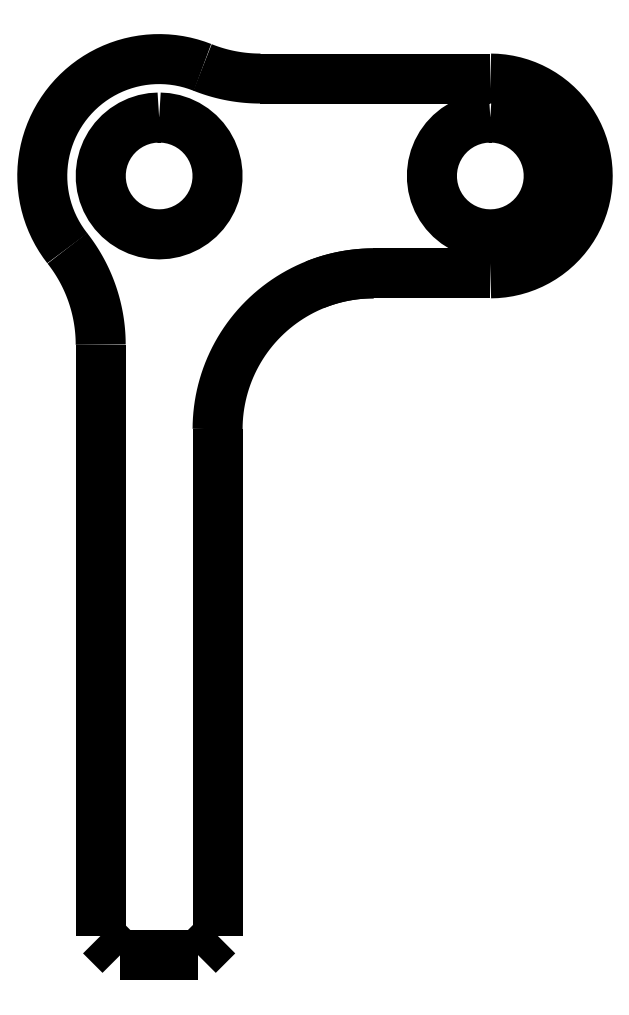
<metadata>
{"format":"dxf","ext":"dxf","renderer":"ezdxf+matplotlib","layout":"modelspace","background":"white","min_lineweight":24,"dpi":150}
</metadata>
<code>
0
SECTION
2
ENTITIES
0
LWPOLYLINE
8
0
90
51
70
0
10
-5
20
35
10
-5.12
20
35
10
-5.24
20
35
10
-5.36
20
35
10
-5.48
20
35
10
-5.6
20
35
10
-5.72
20
35
10
-5.84
20
35
10
-5.96
20
35
10
-6.08
20
35
10
-6.2
20
35
10
-6.32
20
35
10
-6.44
20
35
10
-6.56
20
35
10
-6.68
20
35
10
-6.8
20
35
10
-6.92
20
35
10
-7.04
20
35
10
-7.16
20
35
10
-7.28
20
35
10
-7.4
20
35
10
-7.52
20
35
10
-7.64
20
35
10
-7.76
20
35
10
-7.88
20
35
10
-8
20
35
10
-8.12
20
35
10
-8.24
20
35
10
-8.36
20
35
10
-8.48
20
35
10
-8.6
20
35
10
-8.72
20
35
10
-8.84
20
35
10
-8.96
20
35
10
-9.08
20
35
10
-9.2
20
35
10
-9.32
20
35
10
-9.44
20
35
10
-9.56
20
35
10
-9.68
20
35
10
-9.8
20
35
10
-9.92
20
35
10
-10.04
20
35
10
-10.16
20
35
10
-10.28
20
35
10
-10.4
20
35
10
-10.52
20
35
10
-10.64
20
35
10
-10.76
20
35
10
-10.88
20
35
10
-11
20
35
0
LWPOLYLINE
8
0
90
51
70
0
10
-22
20
43
10
-22.38
20
42.98
10
-22.75
20
42.91
10
-23.1
20
42.79
10
-23.45
20
42.63
10
-23.76
20
42.43
10
-24.05
20
42.19
10
-24.31
20
41.91
10
-24.53
20
41.61
10
-24.71
20
41.28
10
-24.85
20
40.93
10
-24.95
20
40.56
10
-24.99
20
40.19
10
-24.99
20
39.81
10
-24.95
20
39.44
10
-24.85
20
39.07
10
-24.71
20
38.72
10
-24.53
20
38.39
10
-24.31
20
38.09
10
-24.05
20
37.81
10
-23.76
20
37.57
10
-23.45
20
37.37
10
-23.1
20
37.21
10
-22.75
20
37.09
10
-22.38
20
37.02
10
-22
20
37
10
-21.62
20
37.02
10
-21.25
20
37.09
10
-20.9
20
37.21
10
-20.55
20
37.37
10
-20.24
20
37.57
10
-19.95
20
37.81
10
-19.69
20
38.09
10
-19.47
20
38.39
10
-19.29
20
38.72
10
-19.15
20
39.07
10
-19.05
20
39.44
10
-19.01
20
39.81
10
-19.01
20
40.19
10
-19.05
20
40.56
10
-19.15
20
40.93
10
-19.29
20
41.28
10
-19.47
20
41.61
10
-19.69
20
41.91
10
-19.95
20
42.19
10
-20.24
20
42.43
10
-20.55
20
42.63
10
-20.9
20
42.79
10
-21.25
20
42.91
10
-21.62
20
42.98
10
-22
20
43
0
LWPOLYLINE
8
0
90
51
70
0
10
-16.8
20
45
10
-16.57
20
45
10
-16.33
20
45
10
-16.1
20
45
10
-15.86
20
45
10
-15.62
20
45
10
-15.39
20
45
10
-15.15
20
45
10
-14.92
20
45
10
-14.68
20
45
10
-14.44
20
45
10
-14.21
20
45
10
-13.97
20
45
10
-13.73
20
45
10
-13.5
20
45
10
-13.26
20
45
10
-13.03
20
45
10
-12.79
20
45
10
-12.55
20
45
10
-12.32
20
45
10
-12.08
20
45
10
-11.85
20
45
10
-11.61
20
45
10
-11.37
20
45
10
-11.14
20
45
10
-10.9
20
45
10
-10.67
20
45
10
-10.43
20
45
10
-10.19
20
45
10
-9.958
20
45
10
-9.722
20
45
10
-9.485
20
45
10
-9.249
20
45
10
-9.013
20
45
10
-8.777
20
45
10
-8.541
20
45
10
-8.305
20
45
10
-8.069
20
45
10
-7.833
20
45
10
-7.597
20
45
10
-7.361
20
45
10
-7.125
20
45
10
-6.889
20
45
10
-6.653
20
45
10
-6.416
20
45
10
-6.18
20
45
10
-5.944
20
45
10
-5.708
20
45
10
-5.472
20
45
10
-5.236
20
45
10
-5
20
45
0
LWPOLYLINE
8
0
90
51
70
0
10
-14
20
45
10
-13.82
20
45
10
-13.64
20
45
10
-13.46
20
45
10
-13.28
20
45
10
-13.1
20
45
10
-12.92
20
45
10
-12.74
20
45
10
-12.56
20
45
10
-12.38
20
45
10
-12.2
20
45
10
-12.02
20
45
10
-11.84
20
45
10
-11.66
20
45
10
-11.48
20
45
10
-11.3
20
45
10
-11.12
20
45
10
-10.94
20
45
10
-10.76
20
45
10
-10.58
20
45
10
-10.4
20
45
10
-10.22
20
45
10
-10.04
20
45
10
-9.86
20
45
10
-9.68
20
45
10
-9.5
20
45
10
-9.32
20
45
10
-9.14
20
45
10
-8.96
20
45
10
-8.78
20
45
10
-8.6
20
45
10
-8.42
20
45
10
-8.24
20
45
10
-8.06
20
45
10
-7.88
20
45
10
-7.7
20
45
10
-7.52
20
45
10
-7.34
20
45
10
-7.16
20
45
10
-6.98
20
45
10
-6.8
20
45
10
-6.62
20
45
10
-6.44
20
45
10
-6.26
20
45
10
-6.08
20
45
10
-5.9
20
45
10
-5.72
20
45
10
-5.54
20
45
10
-5.36
20
45
10
-5.18
20
45
10
-5
20
45
0
LWPOLYLINE
8
0
90
51
70
0
10
-5
20
45
10
-4.686
20
44.99
10
-4.373
20
44.96
10
-4.063
20
44.91
10
-3.757
20
44.84
10
-3.455
20
44.76
10
-3.159
20
44.65
10
-2.871
20
44.52
10
-2.591
20
44.38
10
-2.321
20
44.22
10
-2.061
20
44.05
10
-1.813
20
43.85
10
-1.577
20
43.64
10
-1.355
20
43.42
10
-1.147
20
43.19
10
-0.9549
20
42.94
10
-0.7784
20
42.68
10
-0.6185
20
42.41
10
-0.4759
20
42.13
10
-0.3511
20
41.84
10
-0.2447
20
41.55
10
-0.1571
20
41.24
10
-0.08856
20
40.94
10
-0.03943
20
40.63
10
-0.009866
20
40.31
10
0
20
40
10
-0.009866
20
39.69
10
-0.03943
20
39.37
10
-0.08856
20
39.06
10
-0.1571
20
38.76
10
-0.2447
20
38.45
10
-0.3511
20
38.16
10
-0.4759
20
37.87
10
-0.6185
20
37.59
10
-0.7784
20
37.32
10
-0.9549
20
37.06
10
-1.147
20
36.81
10
-1.355
20
36.58
10
-1.577
20
36.36
10
-1.813
20
36.15
10
-2.061
20
35.95
10
-2.321
20
35.78
10
-2.591
20
35.62
10
-2.871
20
35.48
10
-3.159
20
35.35
10
-3.455
20
35.24
10
-3.757
20
35.16
10
-4.063
20
35.09
10
-4.373
20
35.04
10
-4.686
20
35.01
10
-5
20
35
0
LWPOLYLINE
8
0
90
51
70
0
10
-5
20
43
10
-5.376
20
42.98
10
-5.746
20
42.91
10
-6.104
20
42.79
10
-6.445
20
42.63
10
-6.763
20
42.43
10
-7.054
20
42.19
10
-7.312
20
41.91
10
-7.533
20
41.61
10
-7.714
20
41.28
10
-7.853
20
40.93
10
-7.947
20
40.56
10
-7.994
20
40.19
10
-7.994
20
39.81
10
-7.947
20
39.44
10
-7.853
20
39.07
10
-7.714
20
38.72
10
-7.533
20
38.39
10
-7.312
20
38.09
10
-7.054
20
37.81
10
-6.763
20
37.57
10
-6.445
20
37.37
10
-6.104
20
37.21
10
-5.746
20
37.09
10
-5.376
20
37.02
10
-5
20
37
10
-4.624
20
37.02
10
-4.254
20
37.09
10
-3.896
20
37.21
10
-3.555
20
37.37
10
-3.237
20
37.57
10
-2.946
20
37.81
10
-2.688
20
38.09
10
-2.467
20
38.39
10
-2.286
20
38.72
10
-2.147
20
39.07
10
-2.053
20
39.44
10
-2.006
20
39.81
10
-2.006
20
40.19
10
-2.053
20
40.56
10
-2.147
20
40.93
10
-2.286
20
41.28
10
-2.467
20
41.61
10
-2.688
20
41.91
10
-2.946
20
42.19
10
-3.237
20
42.43
10
-3.555
20
42.63
10
-3.896
20
42.79
10
-4.254
20
42.91
10
-4.624
20
42.98
10
-5
20
43
0
LWPOLYLINE
8
0
90
51
70
0
10
-26.71
20
36.29
10
-26.9
20
36.54
10
-27.08
20
36.8
10
-27.24
20
37.07
10
-27.38
20
37.35
10
-27.51
20
37.64
10
-27.63
20
37.93
10
-27.73
20
38.22
10
-27.82
20
38.53
10
-27.89
20
38.83
10
-27.94
20
39.14
10
-27.98
20
39.45
10
-28
20
39.77
10
-28
20
40.08
10
-27.99
20
40.4
10
-27.96
20
40.71
10
-27.91
20
41.02
10
-27.85
20
41.33
10
-27.77
20
41.63
10
-27.68
20
41.93
10
-27.57
20
42.23
10
-27.45
20
42.52
10
-27.31
20
42.8
10
-27.15
20
43.07
10
-26.99
20
43.34
10
-26.81
20
43.59
10
-26.61
20
43.84
10
-26.4
20
44.08
10
-26.18
20
44.3
10
-25.95
20
44.51
10
-25.71
20
44.71
10
-25.46
20
44.9
10
-25.2
20
45.08
10
-24.93
20
45.24
10
-24.65
20
45.38
10
-24.36
20
45.51
10
-24.07
20
45.63
10
-23.78
20
45.73
10
-23.47
20
45.82
10
-23.17
20
45.89
10
-22.86
20
45.94
10
-22.55
20
45.98
10
-22.23
20
46
10
-21.92
20
46
10
-21.6
20
45.99
10
-21.29
20
45.96
10
-20.98
20
45.91
10
-20.67
20
45.85
10
-20.37
20
45.77
10
-20.07
20
45.68
10
-19.77
20
45.57
0
LWPOLYLINE
8
0
90
51
70
0
10
-19
20
27
10
-19
20
26.48
10
-19
20
25.96
10
-19
20
25.44
10
-19
20
24.92
10
-19
20
24.4
10
-19
20
23.88
10
-19
20
23.36
10
-19
20
22.84
10
-19
20
22.32
10
-19
20
21.8
10
-19
20
21.28
10
-19
20
20.76
10
-19
20
20.24
10
-19
20
19.72
10
-19
20
19.2
10
-19
20
18.68
10
-19
20
18.16
10
-19
20
17.64
10
-19
20
17.12
10
-19
20
16.6
10
-19
20
16.08
10
-19
20
15.56
10
-19
20
15.04
10
-19
20
14.52
10
-19
20
14
10
-19
20
13.48
10
-19
20
12.96
10
-19
20
12.44
10
-19
20
11.92
10
-19
20
11.4
10
-19
20
10.88
10
-19
20
10.36
10
-19
20
9.84
10
-19
20
9.32
10
-19
20
8.8
10
-19
20
8.28
10
-19
20
7.76
10
-19
20
7.24
10
-19
20
6.72
10
-19
20
6.2
10
-19
20
5.68
10
-19
20
5.16
10
-19
20
4.64
10
-19
20
4.12
10
-19
20
3.6
10
-19
20
3.08
10
-19
20
2.56
10
-19
20
2.04
10
-19
20
1.52
10
-19
20
1
0
LWPOLYLINE
8
0
90
51
70
0
10
-20
20
0
10
-20.08
20
0
10
-20.16
20
0
10
-20.24
20
0
10
-20.32
20
0
10
-20.4
20
0
10
-20.48
20
0
10
-20.56
20
0
10
-20.64
20
0
10
-20.72
20
0
10
-20.8
20
0
10
-20.88
20
0
10
-20.96
20
0
10
-21.04
20
0
10
-21.12
20
0
10
-21.2
20
0
10
-21.28
20
0
10
-21.36
20
0
10
-21.44
20
0
10
-21.52
20
0
10
-21.6
20
0
10
-21.68
20
0
10
-21.76
20
0
10
-21.84
20
0
10
-21.92
20
0
10
-22
20
0
10
-22.08
20
0
10
-22.16
20
0
10
-22.24
20
0
10
-22.32
20
0
10
-22.4
20
0
10
-22.48
20
0
10
-22.56
20
0
10
-22.64
20
0
10
-22.72
20
0
10
-22.8
20
0
10
-22.88
20
0
10
-22.96
20
0
10
-23.04
20
0
10
-23.12
20
0
10
-23.2
20
0
10
-23.28
20
0
10
-23.36
20
0
10
-23.44
20
0
10
-23.52
20
0
10
-23.6
20
0
10
-23.68
20
0
10
-23.76
20
0
10
-23.84
20
0
10
-23.92
20
0
10
-24
20
0
0
LWPOLYLINE
8
0
90
51
70
0
10
-25
20
1
10
-25
20
1.607
10
-25
20
2.214
10
-25
20
2.82
10
-25
20
3.427
10
-25
20
4.034
10
-25
20
4.641
10
-25
20
5.248
10
-25
20
5.854
10
-25
20
6.461
10
-25
20
7.068
10
-25
20
7.675
10
-25
20
8.282
10
-25
20
8.888
10
-25
20
9.495
10
-25
20
10.1
10
-25
20
10.71
10
-25
20
11.32
10
-25
20
11.92
10
-25
20
12.53
10
-25
20
13.14
10
-25
20
13.74
10
-25
20
14.35
10
-25
20
14.96
10
-25
20
15.56
10
-25
20
16.17
10
-25
20
16.78
10
-25
20
17.38
10
-25
20
17.99
10
-25
20
18.6
10
-25
20
19.2
10
-25
20
19.81
10
-25
20
20.42
10
-25
20
21.02
10
-25
20
21.63
10
-25
20
22.24
10
-25
20
22.84
10
-25
20
23.45
10
-25
20
24.06
10
-25
20
24.67
10
-25
20
25.27
10
-25
20
25.88
10
-25
20
26.49
10
-25
20
27.09
10
-25
20
27.7
10
-25
20
28.31
10
-25
20
28.91
10
-25
20
29.52
10
-25
20
30.13
10
-25
20
30.73
10
-25
20
31.34
0
LWPOLYLINE
8
0
90
51
70
0
10
-25
20
1
10
-24.98
20
0.98
10
-24.96
20
0.96
10
-24.94
20
0.94
10
-24.92
20
0.92
10
-24.9
20
0.9
10
-24.88
20
0.88
10
-24.86
20
0.86
10
-24.84
20
0.84
10
-24.82
20
0.82
10
-24.8
20
0.8
10
-24.78
20
0.78
10
-24.76
20
0.76
10
-24.74
20
0.74
10
-24.72
20
0.72
10
-24.7
20
0.7
10
-24.68
20
0.68
10
-24.66
20
0.66
10
-24.64
20
0.64
10
-24.62
20
0.62
10
-24.6
20
0.6
10
-24.58
20
0.58
10
-24.56
20
0.56
10
-24.54
20
0.54
10
-24.52
20
0.52
10
-24.5
20
0.5
10
-24.48
20
0.48
10
-24.46
20
0.46
10
-24.44
20
0.44
10
-24.42
20
0.42
10
-24.4
20
0.4
10
-24.38
20
0.38
10
-24.36
20
0.36
10
-24.34
20
0.34
10
-24.32
20
0.32
10
-24.3
20
0.3
10
-24.28
20
0.28
10
-24.26
20
0.26
10
-24.24
20
0.24
10
-24.22
20
0.22
10
-24.2
20
0.2
10
-24.18
20
0.18
10
-24.16
20
0.16
10
-24.14
20
0.14
10
-24.12
20
0.12
10
-24.1
20
0.1
10
-24.08
20
0.08
10
-24.06
20
0.06
10
-24.04
20
0.04
10
-24.02
20
0.02
10
-24
20
7.772e-16
0
LWPOLYLINE
8
0
90
51
70
0
10
-20
20
0
10
-19.98
20
0.02
10
-19.96
20
0.04
10
-19.94
20
0.06
10
-19.92
20
0.08
10
-19.9
20
0.1
10
-19.88
20
0.12
10
-19.86
20
0.14
10
-19.84
20
0.16
10
-19.82
20
0.18
10
-19.8
20
0.2
10
-19.78
20
0.22
10
-19.76
20
0.24
10
-19.74
20
0.26
10
-19.72
20
0.28
10
-19.7
20
0.3
10
-19.68
20
0.32
10
-19.66
20
0.34
10
-19.64
20
0.36
10
-19.62
20
0.38
10
-19.6
20
0.4
10
-19.58
20
0.42
10
-19.56
20
0.44
10
-19.54
20
0.46
10
-19.52
20
0.48
10
-19.5
20
0.5
10
-19.48
20
0.52
10
-19.46
20
0.54
10
-19.44
20
0.56
10
-19.42
20
0.58
10
-19.4
20
0.6
10
-19.38
20
0.62
10
-19.36
20
0.64
10
-19.34
20
0.66
10
-19.32
20
0.68
10
-19.3
20
0.7
10
-19.28
20
0.72
10
-19.26
20
0.74
10
-19.24
20
0.76
10
-19.22
20
0.78
10
-19.2
20
0.8
10
-19.18
20
0.82
10
-19.16
20
0.84
10
-19.14
20
0.86
10
-19.12
20
0.88
10
-19.1
20
0.9
10
-19.08
20
0.92
10
-19.06
20
0.94
10
-19.04
20
0.96
10
-19.02
20
0.98
10
-19
20
1
0
LWPOLYLINE
8
0
90
51
70
0
10
-19
20
27
10
-19
20
27.25
10
-18.98
20
27.5
10
-18.96
20
27.75
10
-18.94
20
28
10
-18.9
20
28.25
10
-18.86
20
28.5
10
-18.81
20
28.75
10
-18.75
20
28.99
10
-18.68
20
29.23
10
-18.61
20
29.47
10
-18.53
20
29.71
10
-18.44
20
29.94
10
-18.34
20
30.18
10
-18.24
20
30.41
10
-18.13
20
30.63
10
-18.01
20
30.85
10
-17.89
20
31.07
10
-17.75
20
31.29
10
-17.62
20
31.5
10
-17.47
20
31.7
10
-17.32
20
31.9
10
-17.16
20
32.1
10
-17
20
32.29
10
-16.83
20
32.48
10
-16.66
20
32.66
10
-16.48
20
32.83
10
-16.29
20
33
10
-16.1
20
33.16
10
-15.9
20
33.32
10
-15.7
20
33.47
10
-15.5
20
33.62
10
-15.29
20
33.75
10
-15.07
20
33.89
10
-14.85
20
34.01
10
-14.63
20
34.13
10
-14.41
20
34.24
10
-14.18
20
34.34
10
-13.94
20
34.44
10
-13.71
20
34.53
10
-13.47
20
34.61
10
-13.23
20
34.68
10
-12.99
20
34.75
10
-12.75
20
34.81
10
-12.5
20
34.86
10
-12.25
20
34.9
10
-12
20
34.94
10
-11.75
20
34.96
10
-11.5
20
34.98
10
-11.25
20
35
10
-11
20
35
0
LWPOLYLINE
8
0
90
51
70
0
10
-16.8
20
45
10
-16.86
20
45
10
-16.93
20
45
10
-16.99
20
45
10
-17.05
20
45
10
-17.11
20
45.01
10
-17.17
20
45.01
10
-17.23
20
45.01
10
-17.29
20
45.01
10
-17.35
20
45.02
10
-17.41
20
45.02
10
-17.47
20
45.03
10
-17.53
20
45.03
10
-17.59
20
45.04
10
-17.65
20
45.05
10
-17.71
20
45.05
10
-17.77
20
45.06
10
-17.84
20
45.07
10
-17.9
20
45.07
10
-17.96
20
45.08
10
-18.02
20
45.09
10
-18.08
20
45.1
10
-18.14
20
45.11
10
-18.2
20
45.12
10
-18.26
20
45.13
10
-18.32
20
45.14
10
-18.38
20
45.16
10
-18.44
20
45.17
10
-18.49
20
45.18
10
-18.55
20
45.19
10
-18.61
20
45.21
10
-18.67
20
45.22
10
-18.73
20
45.24
10
-18.79
20
45.25
10
-18.85
20
45.27
10
-18.91
20
45.28
10
-18.97
20
45.3
10
-19.03
20
45.31
10
-19.08
20
45.33
10
-19.14
20
45.35
10
-19.2
20
45.37
10
-19.26
20
45.39
10
-19.32
20
45.4
10
-19.37
20
45.42
10
-19.43
20
45.44
10
-19.49
20
45.46
10
-19.55
20
45.48
10
-19.6
20
45.51
10
-19.66
20
45.53
10
-19.72
20
45.55
10
-19.77
20
45.57
0
LWPOLYLINE
8
0
90
51
70
0
10
-26.71
20
36.29
10
-26.65
20
36.2
10
-26.58
20
36.12
10
-26.52
20
36.03
10
-26.46
20
35.95
10
-26.4
20
35.86
10
-26.34
20
35.77
10
-26.28
20
35.68
10
-26.22
20
35.59
10
-26.17
20
35.5
10
-26.11
20
35.41
10
-26.06
20
35.32
10
-26.01
20
35.22
10
-25.95
20
35.13
10
-25.9
20
35.04
10
-25.86
20
34.94
10
-25.81
20
34.84
10
-25.76
20
34.75
10
-25.72
20
34.65
10
-25.67
20
34.55
10
-25.63
20
34.46
10
-25.59
20
34.36
10
-25.55
20
34.26
10
-25.51
20
34.16
10
-25.48
20
34.06
10
-25.44
20
33.96
10
-25.41
20
33.86
10
-25.37
20
33.76
10
-25.34
20
33.65
10
-25.31
20
33.55
10
-25.28
20
33.45
10
-25.26
20
33.35
10
-25.23
20
33.24
10
-25.2
20
33.14
10
-25.18
20
33.03
10
-25.16
20
32.93
10
-25.14
20
32.83
10
-25.12
20
32.72
10
-25.1
20
32.61
10
-25.09
20
32.51
10
-25.07
20
32.4
10
-25.06
20
32.3
10
-25.05
20
32.19
10
-25.03
20
32.09
10
-25.03
20
31.98
10
-25.02
20
31.87
10
-25.01
20
31.77
10
-25.01
20
31.66
10
-25
20
31.55
10
-25
20
31.45
10
-25
20
31.34
0
LWPOLYLINE
8
0
90
51
70
0
10
-14
20
34.42
10
-13.94
20
34.44
10
-13.89
20
34.46
10
-13.83
20
34.48
10
-13.77
20
34.5
10
-13.71
20
34.53
10
-13.65
20
34.55
10
-13.6
20
34.57
10
-13.54
20
34.59
10
-13.48
20
34.61
10
-13.42
20
34.62
10
-13.36
20
34.64
10
-13.3
20
34.66
10
-13.25
20
34.68
10
-13.19
20
34.7
10
-13.13
20
34.71
10
-13.07
20
34.73
10
-13.01
20
34.74
10
-12.95
20
34.76
10
-12.89
20
34.77
10
-12.83
20
34.79
10
-12.77
20
34.8
10
-12.71
20
34.82
10
-12.65
20
34.83
10
-12.59
20
34.84
10
-12.53
20
34.85
10
-12.47
20
34.86
10
-12.41
20
34.88
10
-12.35
20
34.89
10
-12.29
20
34.9
10
-12.23
20
34.91
10
-12.16
20
34.91
10
-12.1
20
34.92
10
-12.04
20
34.93
10
-11.98
20
34.94
10
-11.92
20
34.95
10
-11.86
20
34.95
10
-11.8
20
34.96
10
-11.74
20
34.97
10
-11.68
20
34.97
10
-11.61
20
34.98
10
-11.55
20
34.98
10
-11.49
20
34.98
10
-11.43
20
34.99
10
-11.37
20
34.99
10
-11.31
20
34.99
10
-11.25
20
35
10
-11.18
20
35
10
-11.12
20
35
10
-11.06
20
35
10
-11
20
35
0
ENDSEC
0
EOF

</code>
